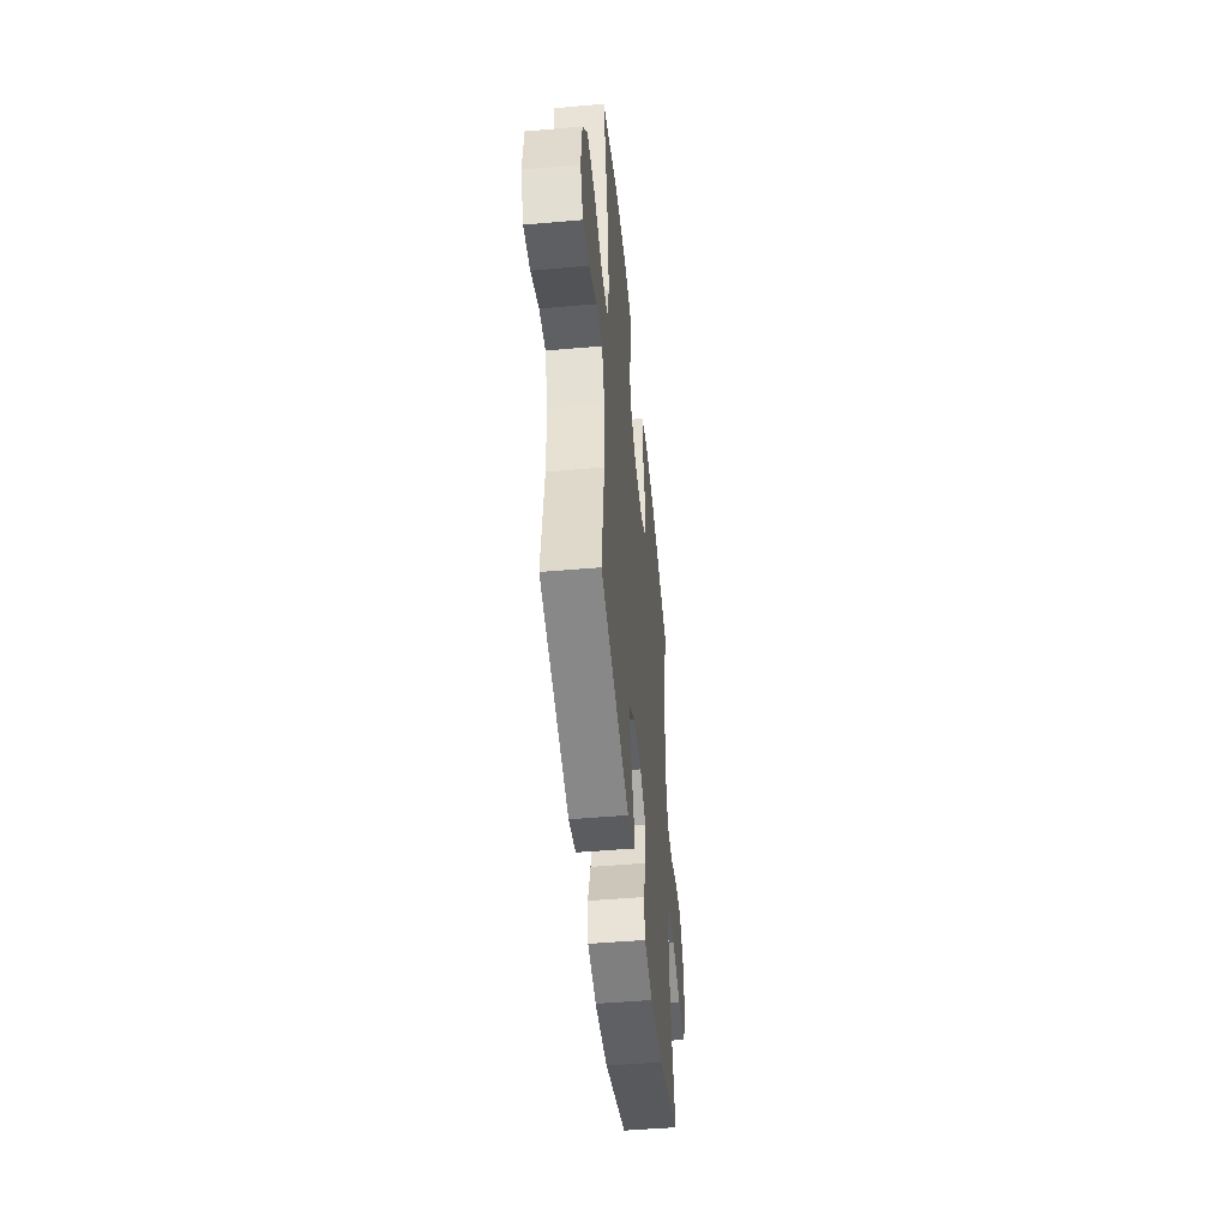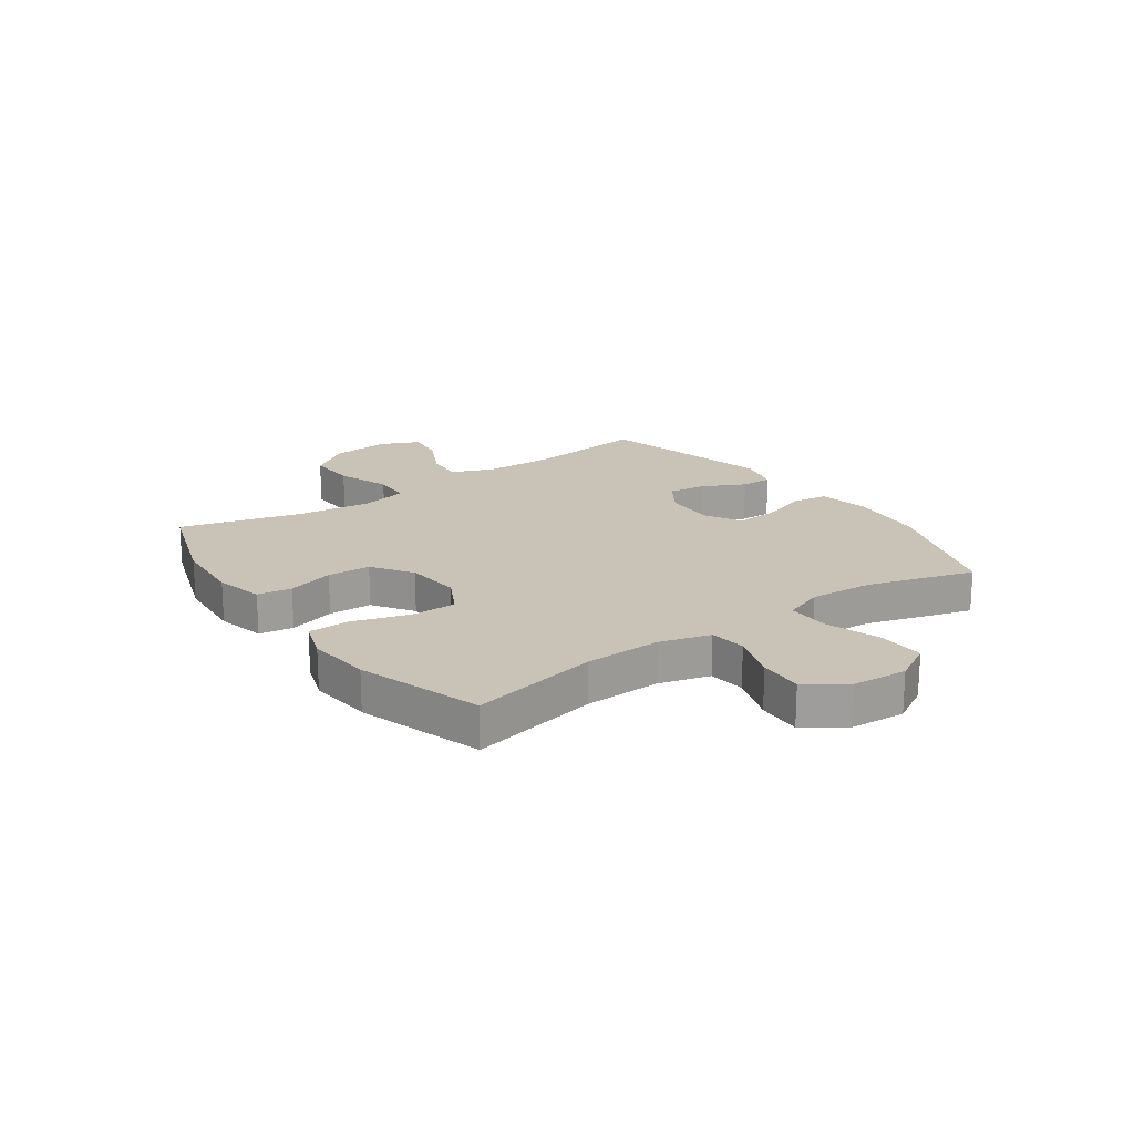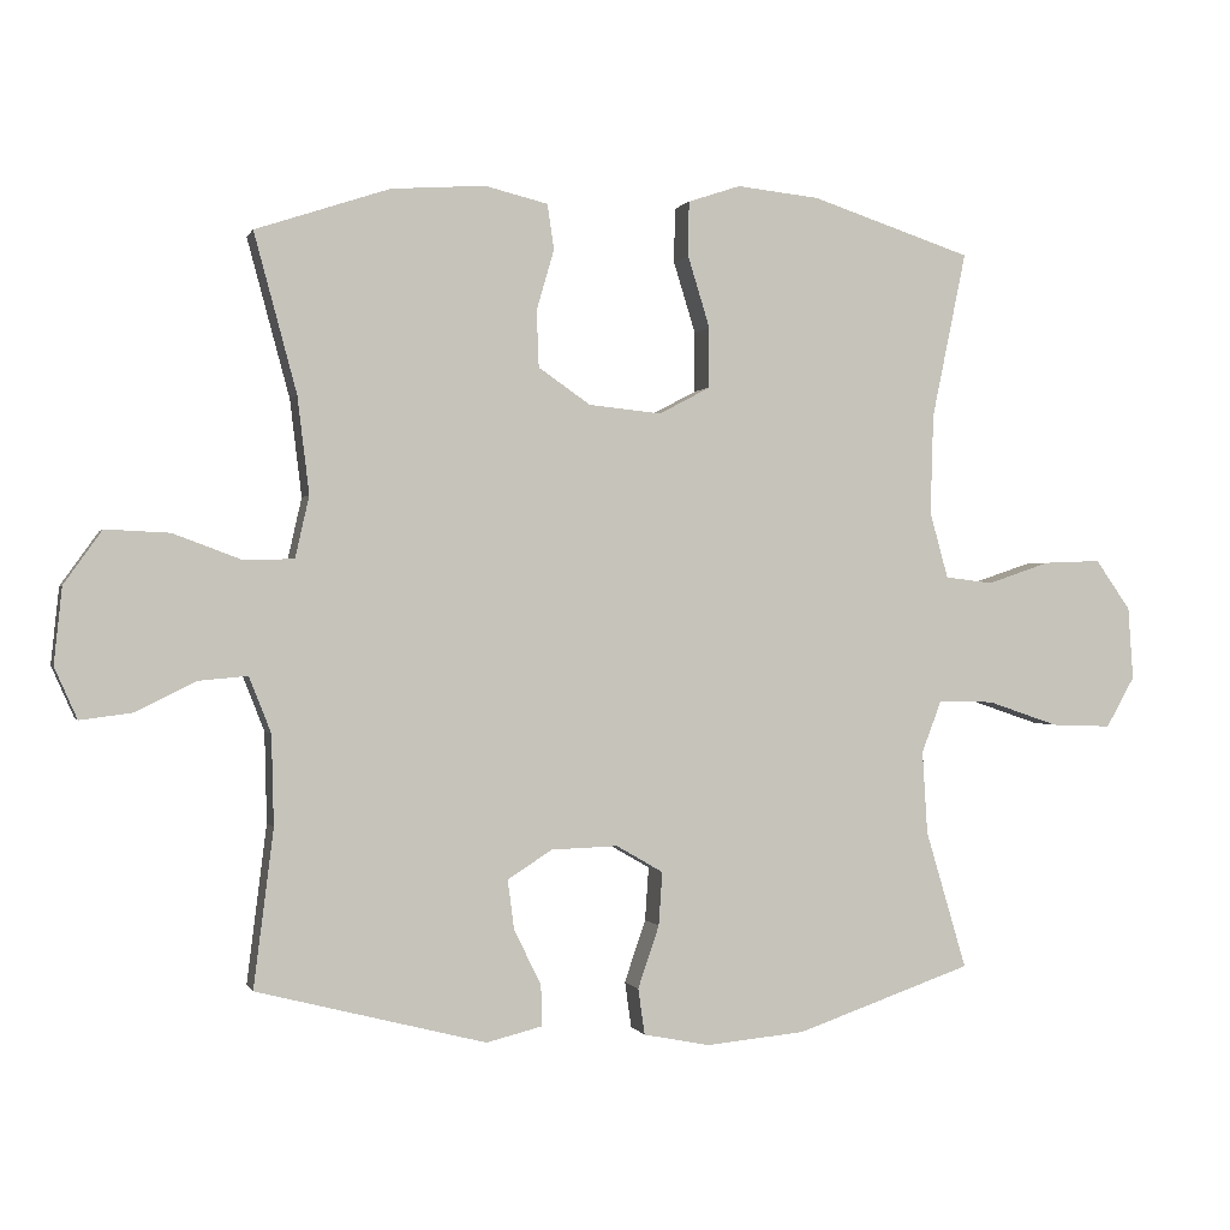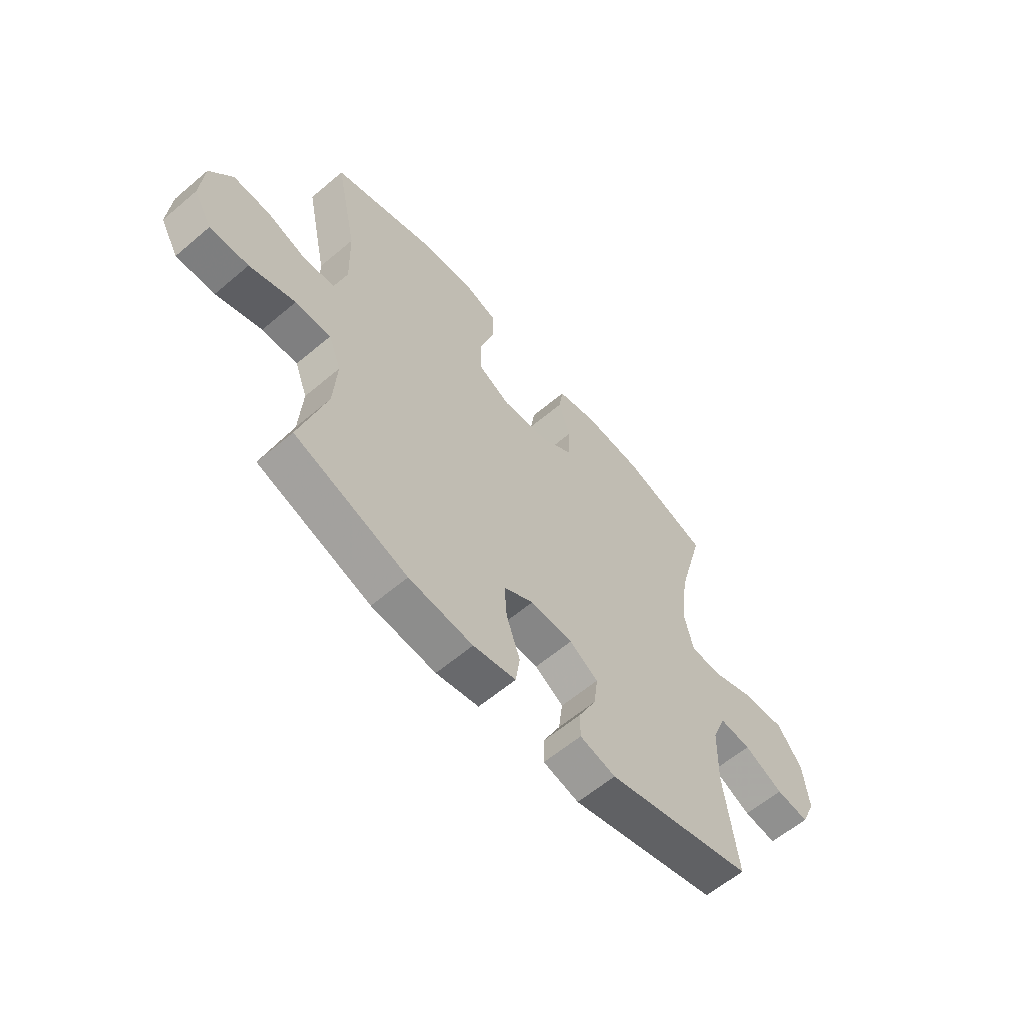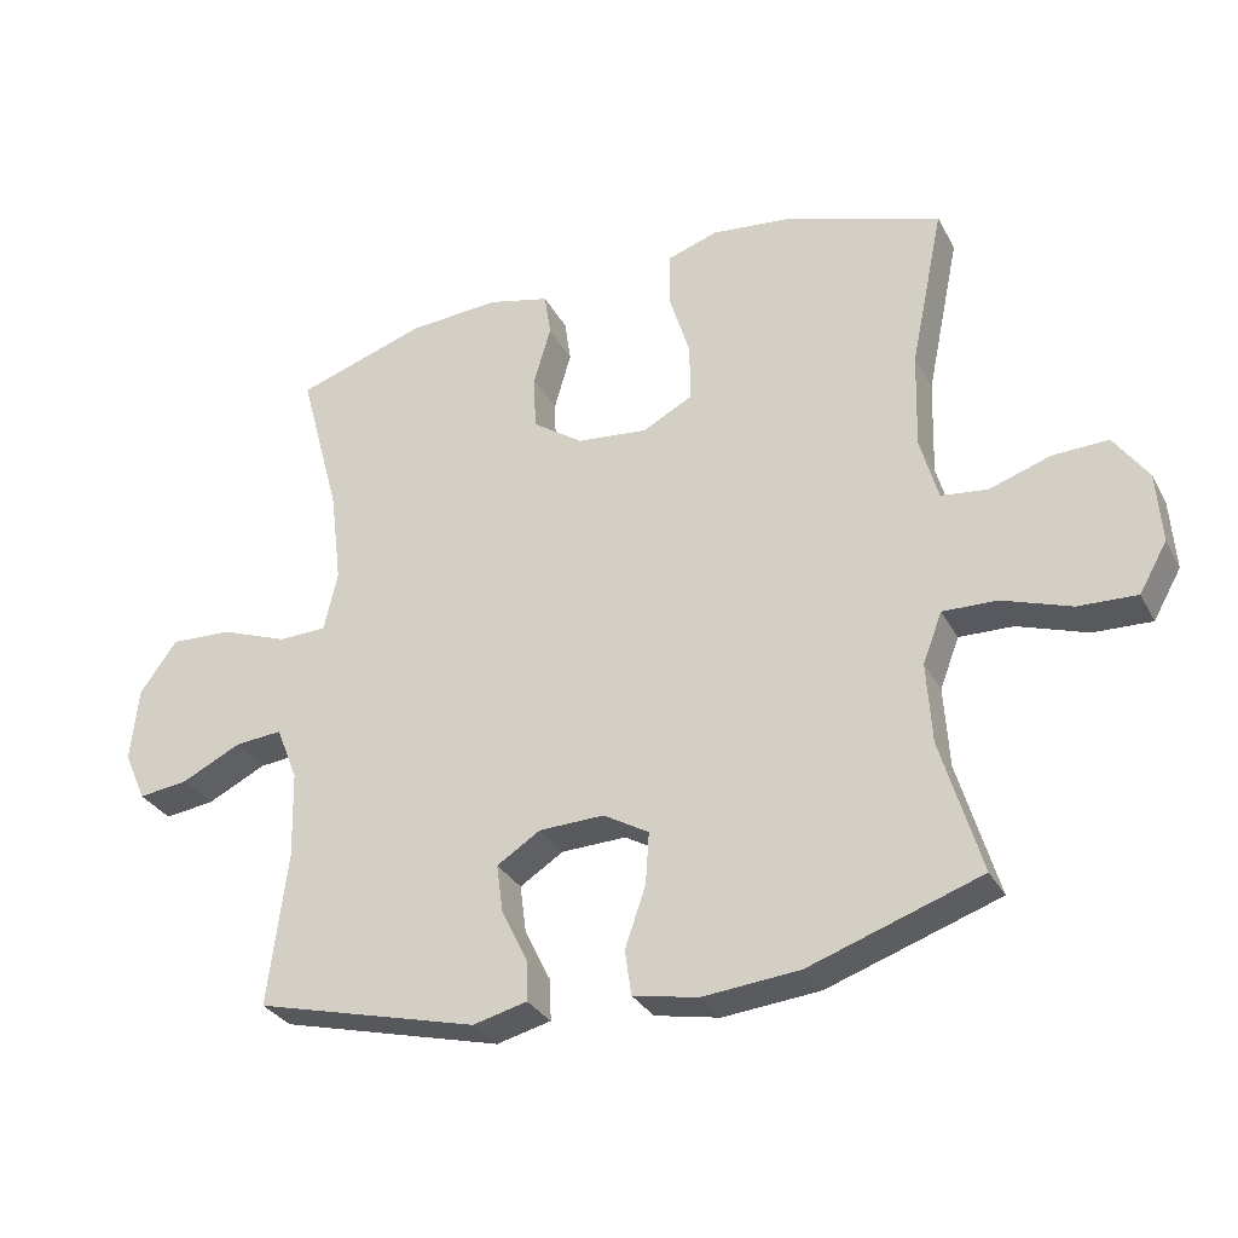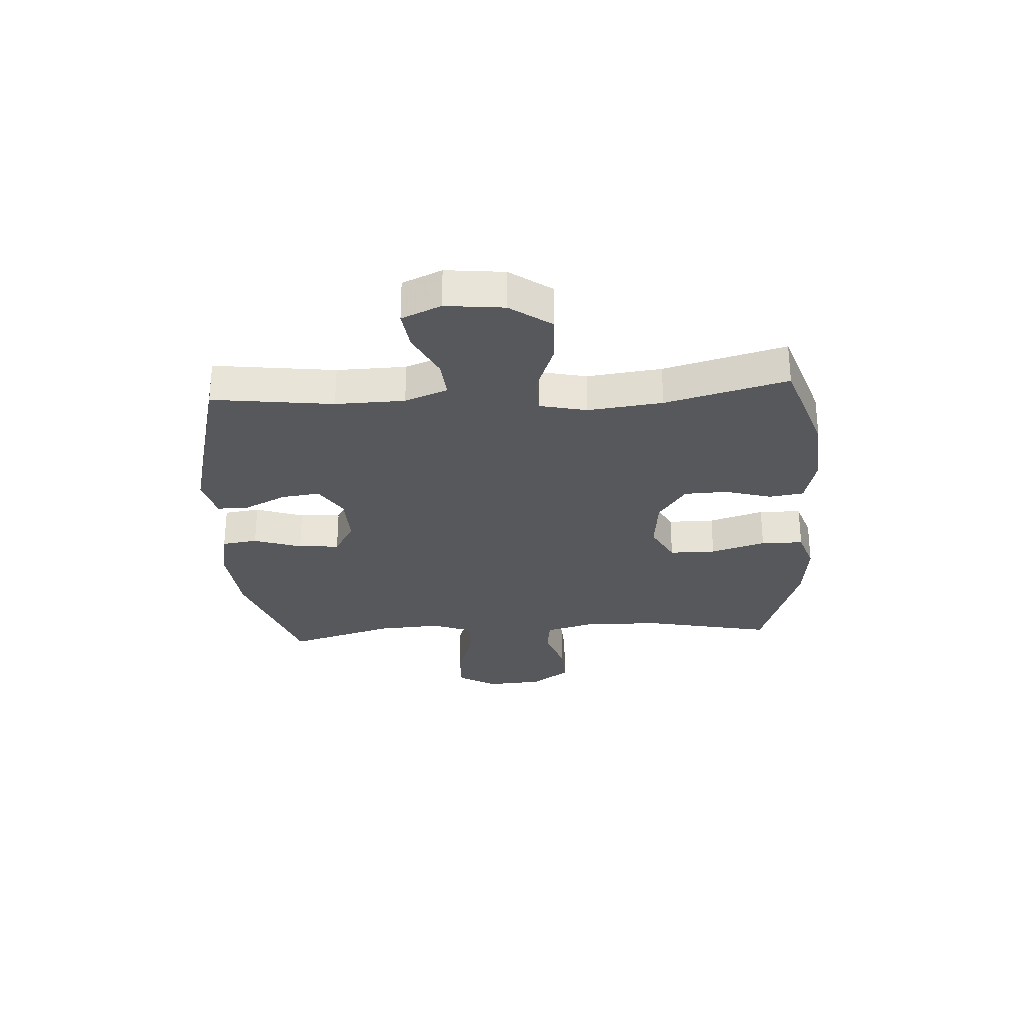
<metadata>
{"format":"obj","ext":"obj","renderer":"f3d","projection":"perspective","resolution":1024,"background":"white","views":[{"elev":-48.8,"azim":-84.4,"up":"+Z"},{"elev":19.5,"azim":54.9,"up":"+Y"},{"elev":0.0,"azim":-14.8,"up":"+Z"},{"elev":-60.8,"azim":130.8,"up":"+Z"},{"elev":-30.9,"azim":24.0,"up":"+Z"},{"elev":-28.6,"azim":-86.5,"up":"+Y"}]}
</metadata>
<code>
v 0.5 0.07 0.5
v 0.453 0.07 0.273
v 0.449 0.07 0.137
v 0.474 0.07 0.047
v 0.539 0.07 0.039
v 0.625 0.07 0.068
v 0.703 0.07 0.071
v 0.751 0.07 0.003
v 0.758 0.07 -0.096
v 0.719 0.07 -0.165
v 0.637 0.07 -0.162
v 0.54 0.07 -0.129
v 0.464 0.07 -0.127
v 0.437 0.07 -0.198
v 0.444 0.07 -0.311
v 0.5 0.07 -0.5
v 0.26 0.07 -0.583
v 0.124 0.07 -0.596
v 0.033 0.07 -0.578
v 0.024 0.07 -0.515
v 0.053 0.07 -0.43
v 0.058 0.07 -0.357
v -0.006 0.07 -0.32
v -0.097 0.07 -0.323
v -0.158 0.07 -0.362
v -0.149 0.07 -0.43
v -0.112 0.07 -0.505
v -0.111 0.07 -0.561
v -0.187 0.07 -0.58
v -0.5 0.07 -0.5
v -0.473 0.07 -0.285
v -0.476 0.07 -0.162
v -0.506 0.07 -0.086
v -0.573 0.07 -0.092
v -0.656 0.07 -0.133
v -0.726 0.07 -0.142
v -0.757 0.07 -0.072
v -0.746 0.07 0.032
v -0.694 0.07 0.105
v -0.607 0.07 0.101
v -0.513 0.07 0.066
v -0.445 0.07 0.068
v -0.426 0.07 0.152
v -0.442 0.07 0.284
v -0.5 0.07 0.5
v -0.317 0.07 0.561
v -0.189 0.07 0.57
v -0.103 0.07 0.549
v -0.094 0.07 0.488
v -0.118 0.07 0.405
v -0.115 0.07 0.328
v -0.044 0.07 0.279
v 0.055 0.07 0.269
v 0.125 0.07 0.306
v 0.125 0.07 0.388
v 0.095 0.07 0.485
v 0.096 0.07 0.56
v 0.168 0.07 0.584
v 0.281 0.07 0.572
v 0.5 0 0.5
v 0.453 0 0.273
v 0.449 0 0.137
v 0.474 0 0.047
v 0.539 0 0.039
v 0.625 0 0.068
v 0.703 0 0.071
v 0.751 0 0.003
v 0.758 0 -0.096
v 0.719 0 -0.165
v 0.637 0 -0.162
v 0.54 0 -0.129
v 0.464 0 -0.127
v 0.437 0 -0.198
v 0.444 0 -0.311
v 0.5 0 -0.5
v 0.26 0 -0.583
v 0.124 0 -0.596
v 0.033 0 -0.578
v 0.024 0 -0.515
v 0.053 0 -0.43
v 0.058 0 -0.357
v -0.006 0 -0.32
v -0.097 0 -0.323
v -0.158 0 -0.362
v -0.149 0 -0.43
v -0.112 0 -0.505
v -0.111 0 -0.561
v -0.187 0 -0.58
v -0.5 0 -0.5
v -0.473 0 -0.285
v -0.476 0 -0.162
v -0.506 0 -0.086
v -0.573 0 -0.092
v -0.656 0 -0.133
v -0.726 0 -0.142
v -0.757 0 -0.072
v -0.746 0 0.032
v -0.694 0 0.105
v -0.607 0 0.101
v -0.513 0 0.066
v -0.445 0 0.068
v -0.426 0 0.152
v -0.442 0 0.284
v -0.5 0 0.5
v -0.317 0 0.561
v -0.189 0 0.57
v -0.103 0 0.549
v -0.094 0 0.488
v -0.118 0 0.405
v -0.115 0 0.328
v -0.044 0 0.279
v 0.055 0 0.269
v 0.125 0 0.306
v 0.125 0 0.388
v 0.095 0 0.485
v 0.096 0 0.56
v 0.168 0 0.584
v 0.281 0 0.572
f 58 59 1 2
f 55 56 57 58
f 54 55 58 2
f 53 54 2 3
f 52 53 3 4
f 47 48 49 50
f 47 50 51
f 44 45 46 47
f 43 44 47 51
f 42 43 51 52
f 38 39 40 41
f 38 41 42
f 37 38 42
f 34 35 36 37
f 33 34 37 42
f 32 33 42 52
f 28 29 30 31
f 26 27 28 31
f 25 26 31 32
f 24 25 32 52
f 18 19 20 21
f 18 21 22
f 15 16 17 18
f 14 15 18 22
f 13 14 22 23
f 9 10 11 12
f 9 12 13
f 8 9 13
f 5 6 7 8
f 4 5 8 13
f 23 24 52
f 4 13 23 52
f 61 60 118 117
f 117 116 115 114
f 61 117 114 113
f 62 61 113 112
f 63 62 112 111
f 109 108 107 106
f 110 109 106
f 106 105 104 103
f 110 106 103 102
f 111 110 102 101
f 100 99 98 97
f 101 100 97
f 101 97 96
f 96 95 94 93
f 101 96 93 92
f 111 101 92 91
f 90 89 88 87
f 90 87 86 85
f 91 90 85 84
f 111 91 84 83
f 80 79 78 77
f 81 80 77
f 77 76 75 74
f 81 77 74 73
f 82 81 73 72
f 71 70 69 68
f 72 71 68
f 72 68 67
f 67 66 65 64
f 72 67 64 63
f 111 83 82
f 111 82 72 63
f 1 60 61 2
f 2 61 62 3
f 3 62 63 4
f 4 63 64 5
f 5 64 65 6
f 6 65 66 7
f 7 66 67 8
f 8 67 68 9
f 9 68 69 10
f 10 69 70 11
f 11 70 71 12
f 12 71 72 13
f 13 72 73 14
f 14 73 74 15
f 15 74 75 16
f 16 75 76 17
f 17 76 77 18
f 18 77 78 19
f 19 78 79 20
f 20 79 80 21
f 21 80 81 22
f 22 81 82 23
f 23 82 83 24
f 24 83 84 25
f 25 84 85 26
f 26 85 86 27
f 27 86 87 28
f 28 87 88 29
f 29 88 89 30
f 30 89 90 31
f 31 90 91 32
f 32 91 92 33
f 33 92 93 34
f 34 93 94 35
f 35 94 95 36
f 36 95 96 37
f 37 96 97 38
f 38 97 98 39
f 39 98 99 40
f 40 99 100 41
f 41 100 101 42
f 42 101 102 43
f 43 102 103 44
f 44 103 104 45
f 45 104 105 46
f 46 105 106 47
f 47 106 107 48
f 48 107 108 49
f 49 108 109 50
f 50 109 110 51
f 51 110 111 52
f 52 111 112 53
f 53 112 113 54
f 54 113 114 55
f 55 114 115 56
f 56 115 116 57
f 57 116 117 58
f 58 117 118 59
f 59 118 60 1

</code>
